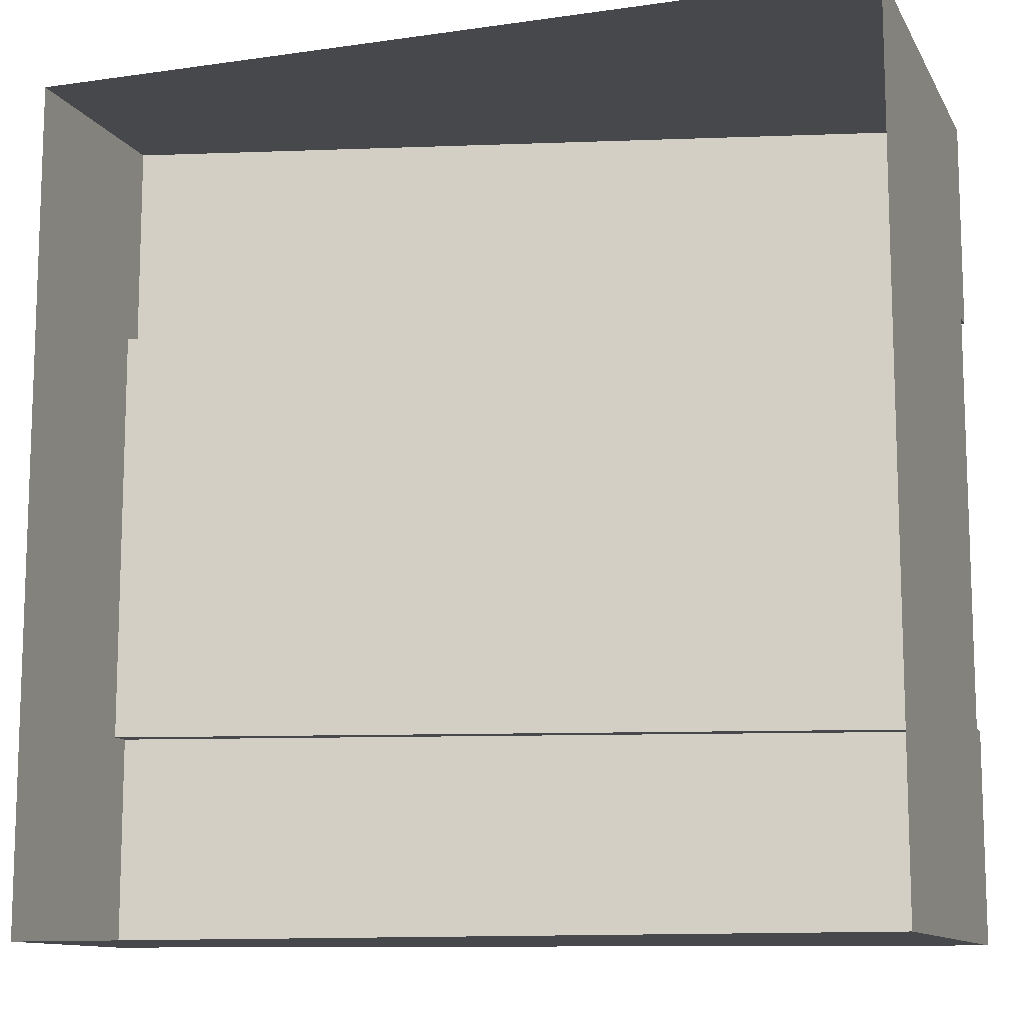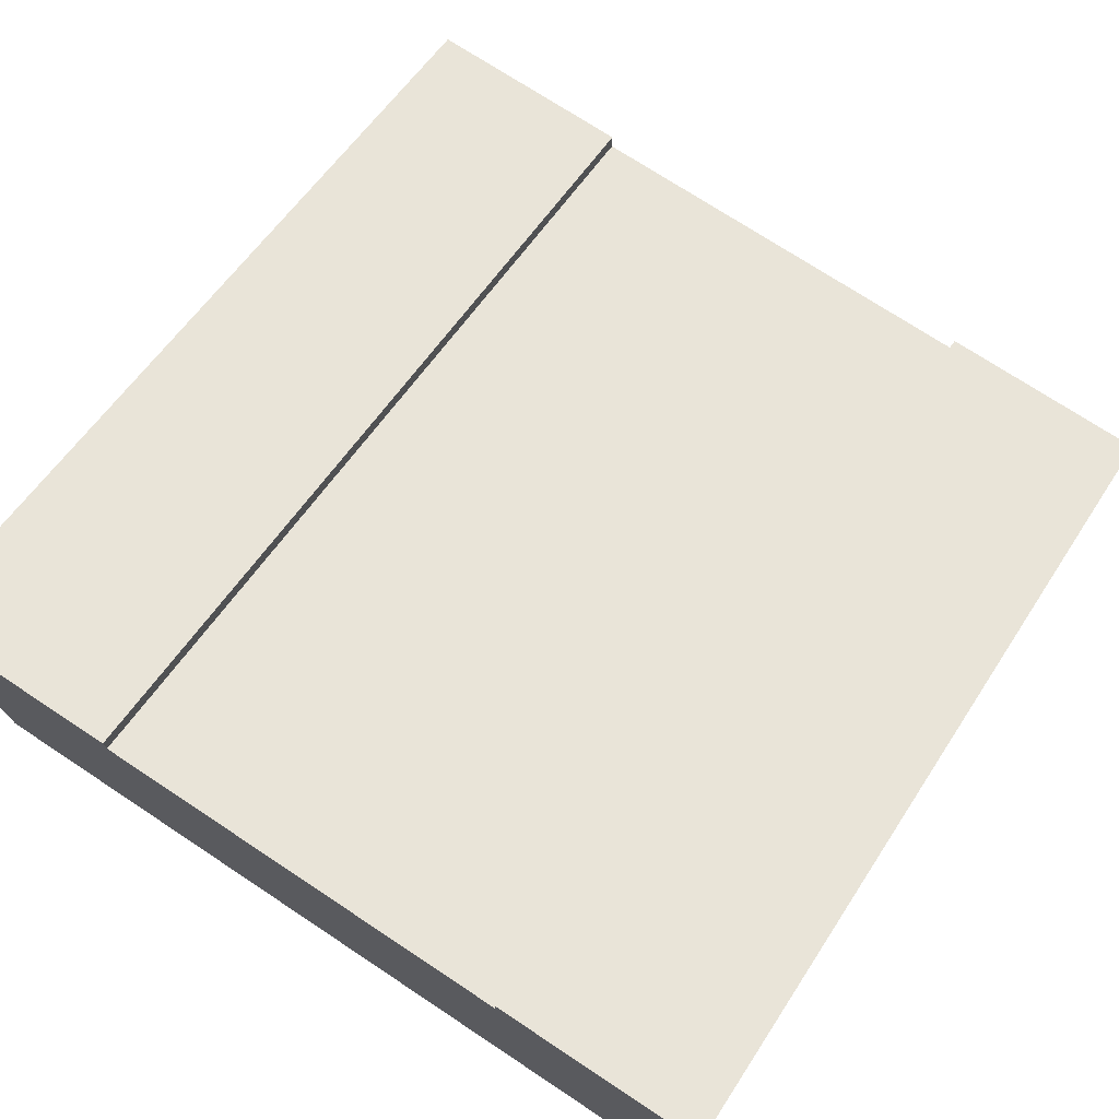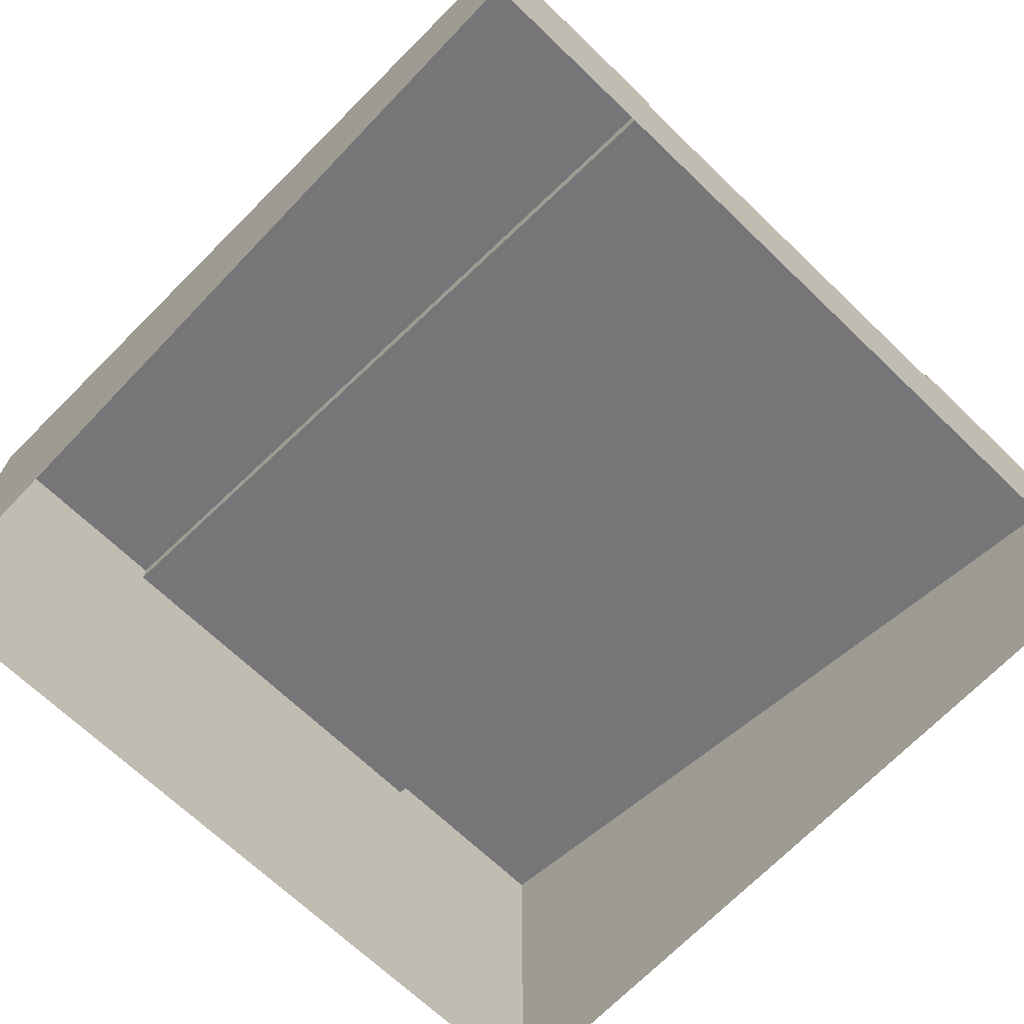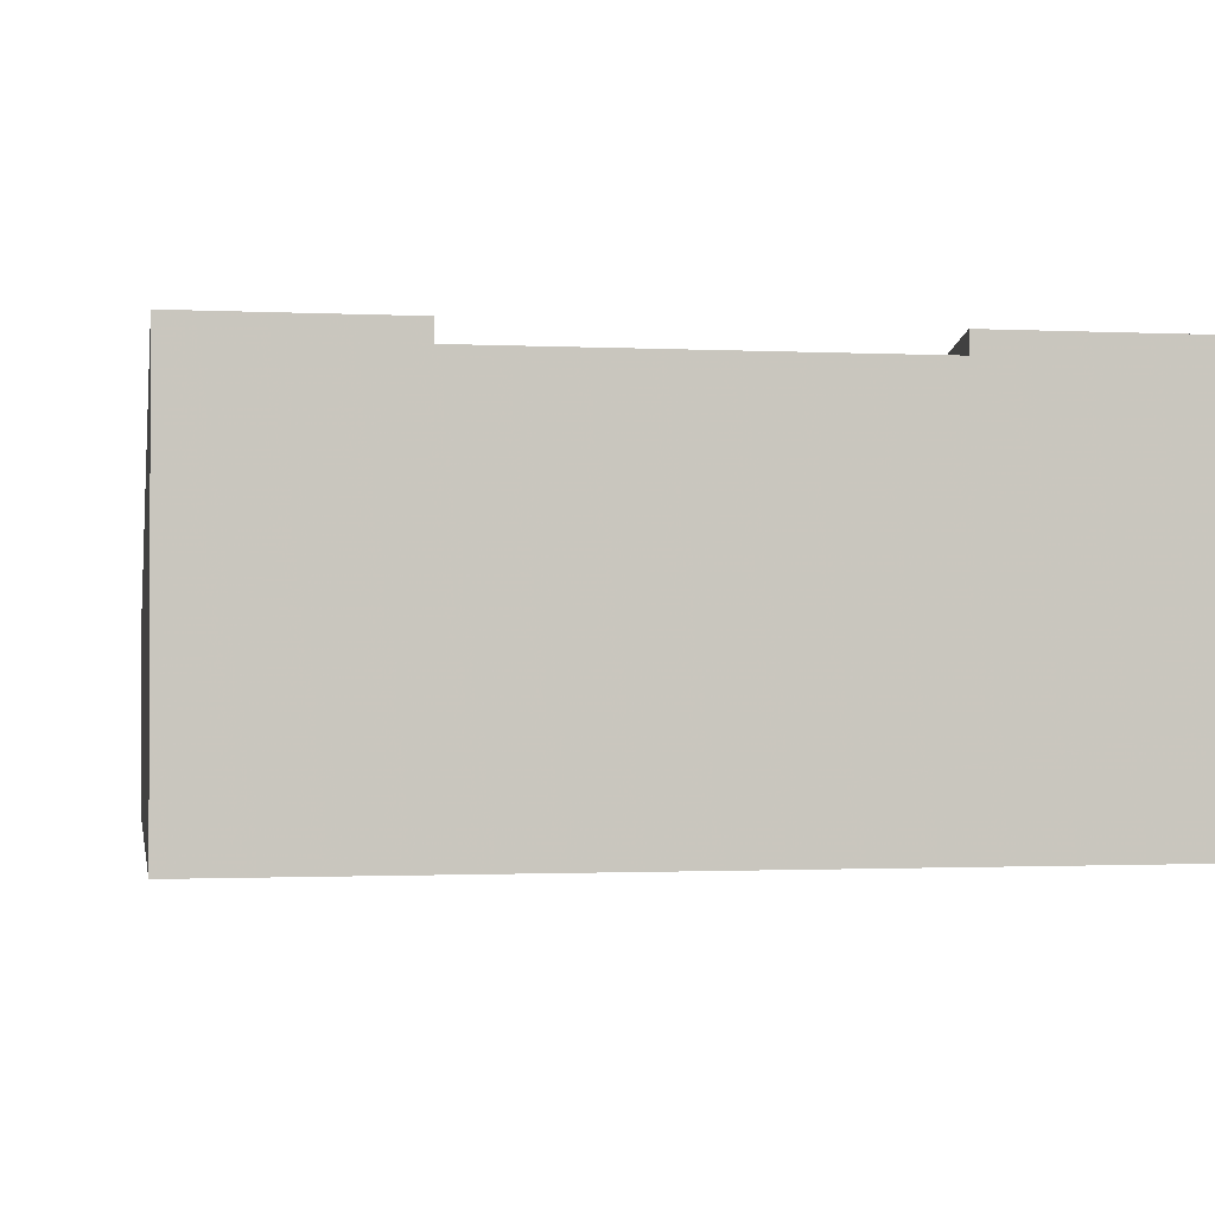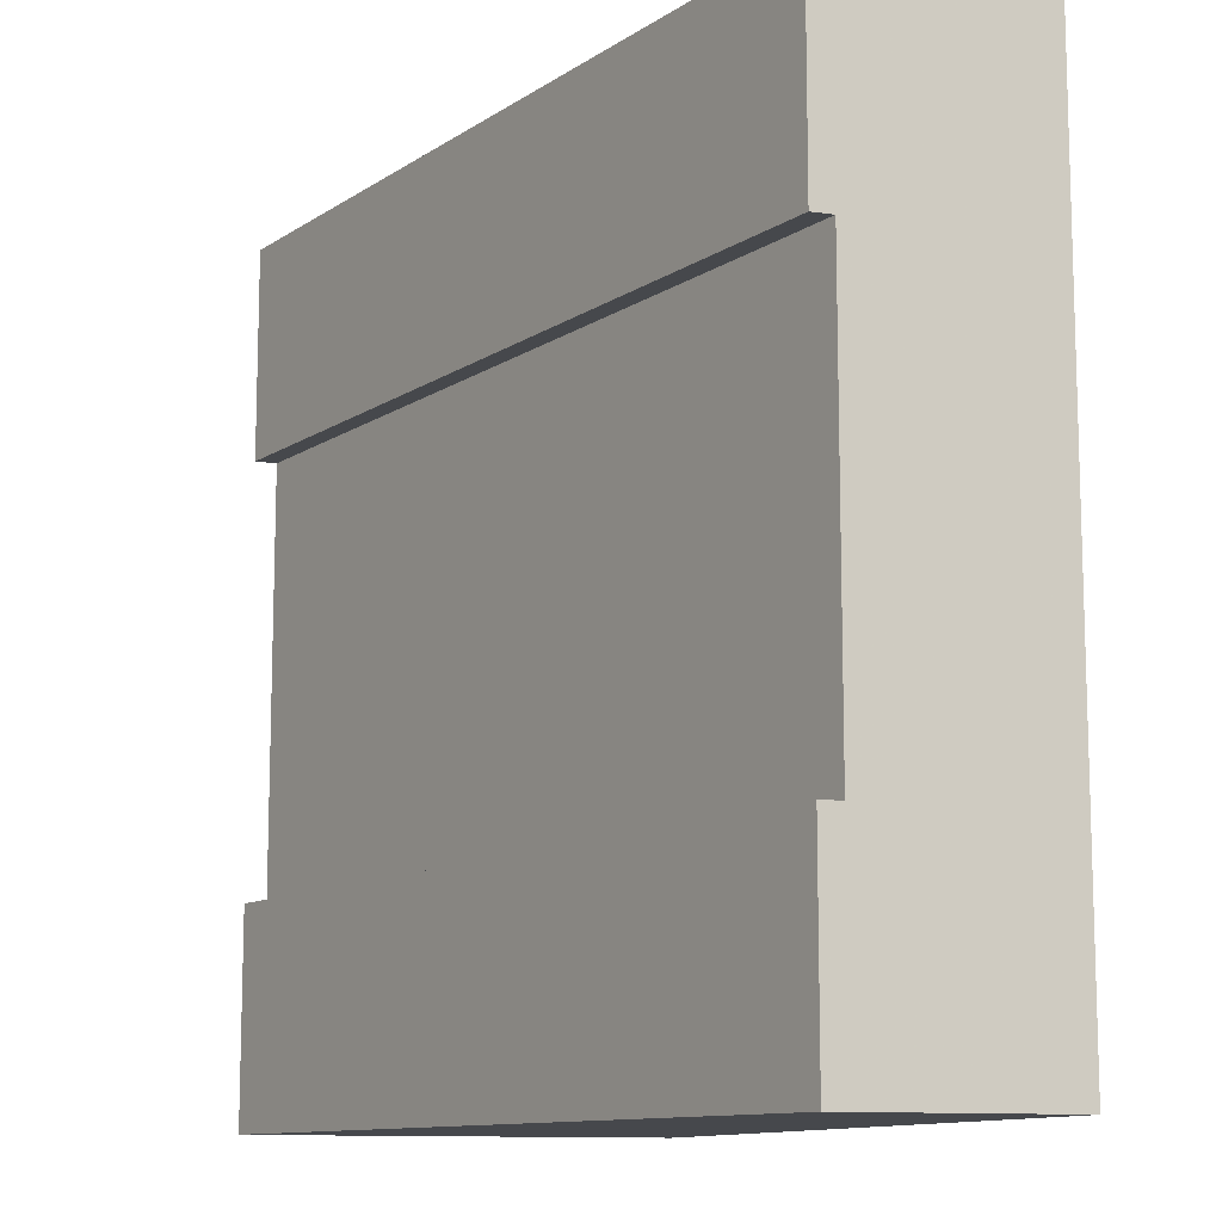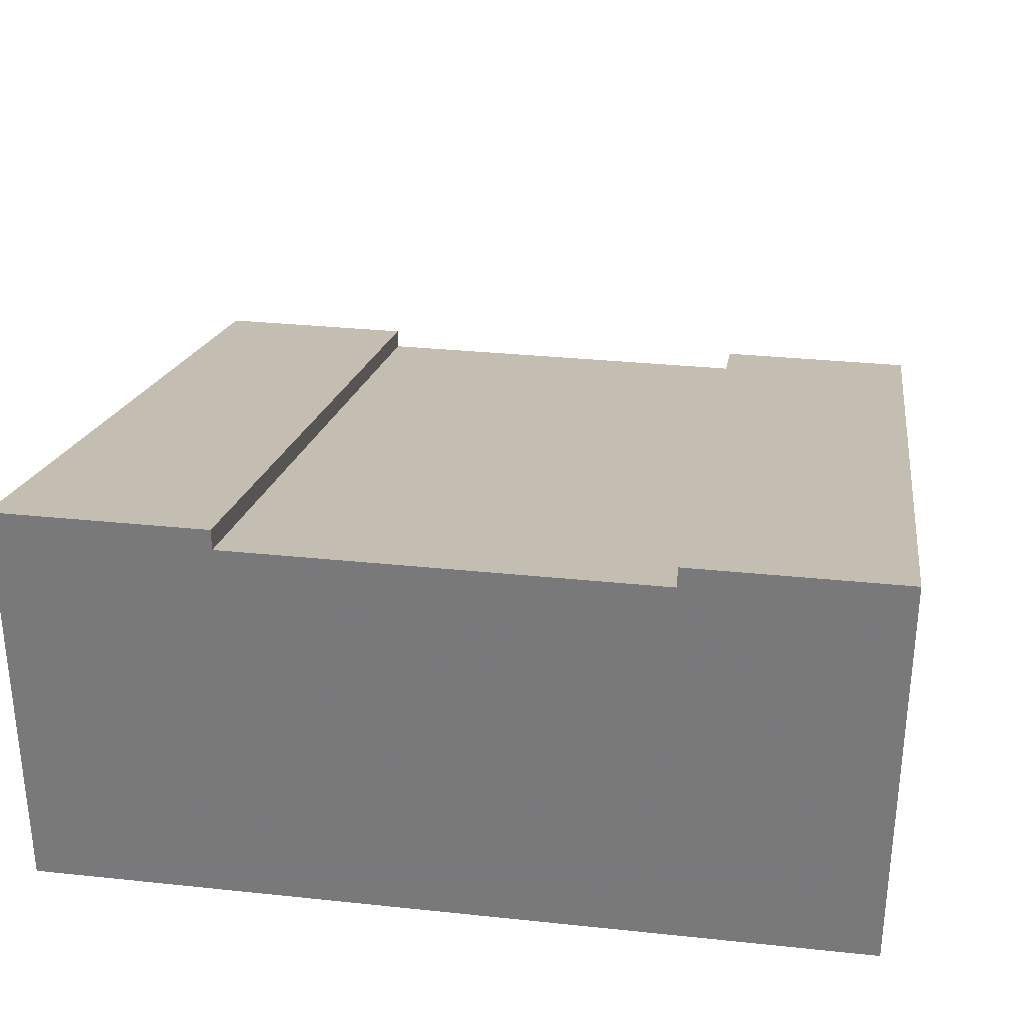
<metadata>
{"format":"obj","ext":"obj","renderer":"f3d","projection":"perspective","resolution":1024,"background":"white","views":[{"elev":-11.6,"azim":19.1,"up":"+Z"},{"elev":73.1,"azim":123.4,"up":"+Y"},{"elev":-68.7,"azim":-133.8,"up":"+Y"},{"elev":-1.2,"azim":79.6,"up":"+Y"},{"elev":-11.3,"azim":-109.5,"up":"+Z"},{"elev":30.8,"azim":98.6,"up":"+Y"}]}
</metadata>
<code>
o river-hill_Cube.563
v 4 3 -2
v 4 3 -4
v 4 0 -4
v 4 2.8 -2
v 4 -1 -4
v 4 3 2
v 4 3 4
v 4 2.8 2
v 4 0 4
v 4 -1 4
v 4 2 -2
v 4 2 2
v -4 1 -2
v -4 1 -4
v -4 0 -4
v -4 0.8 -2
v -4 -1 -4
v -4 1 2
v -4 1 4
v -4 0.8 2
v -4 -1 4
v -4 0 -2
v -4 0 4
v -4 0 2
g river-hill_Cube.563_basecolors
f 8 7 9
f 7 8 6
f 1 4 2
f 3 2 4
f 19 18 20
f 13 14 16
f 22 16 14
f 20 18 6
f 15 14 2
f 18 19 7
f 2 14 13
f 1 13 16
f 5 17 15
f 23 21 10
f 7 19 23
f 24 23 19
f 21 23 24
f 8 12 11
f 22 24 20
f 16 20 8
f 11 12 9
f 3 9 10
f 17 22 15
f 21 24 22
f 12 8 9
f 11 3 4
f 15 22 14
f 8 20 6
f 3 15 2
f 6 18 7
f 1 2 13
f 4 1 16
f 3 5 15
f 9 23 10
f 9 7 23
f 20 24 19
f 4 8 11
f 16 22 20
f 4 16 8
f 3 11 9
f 5 3 10
f 17 21 22

</code>
